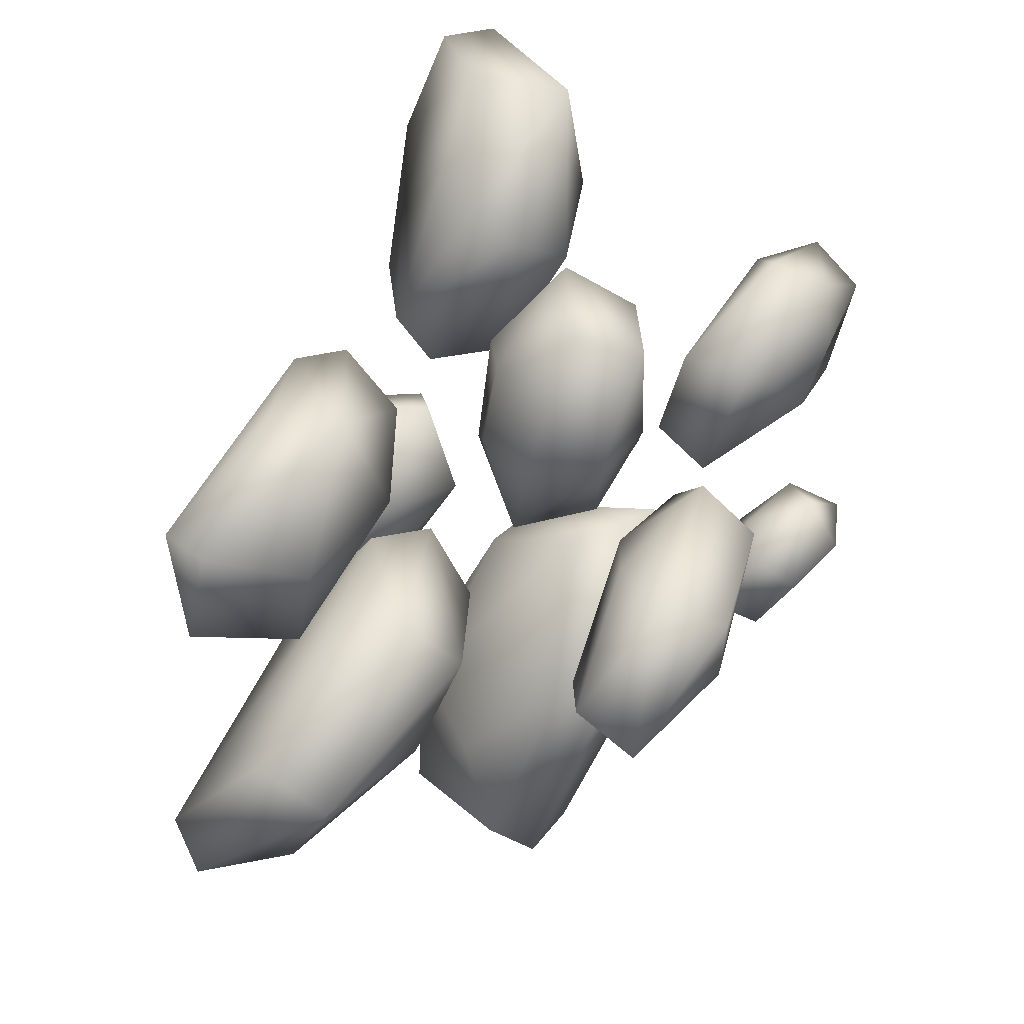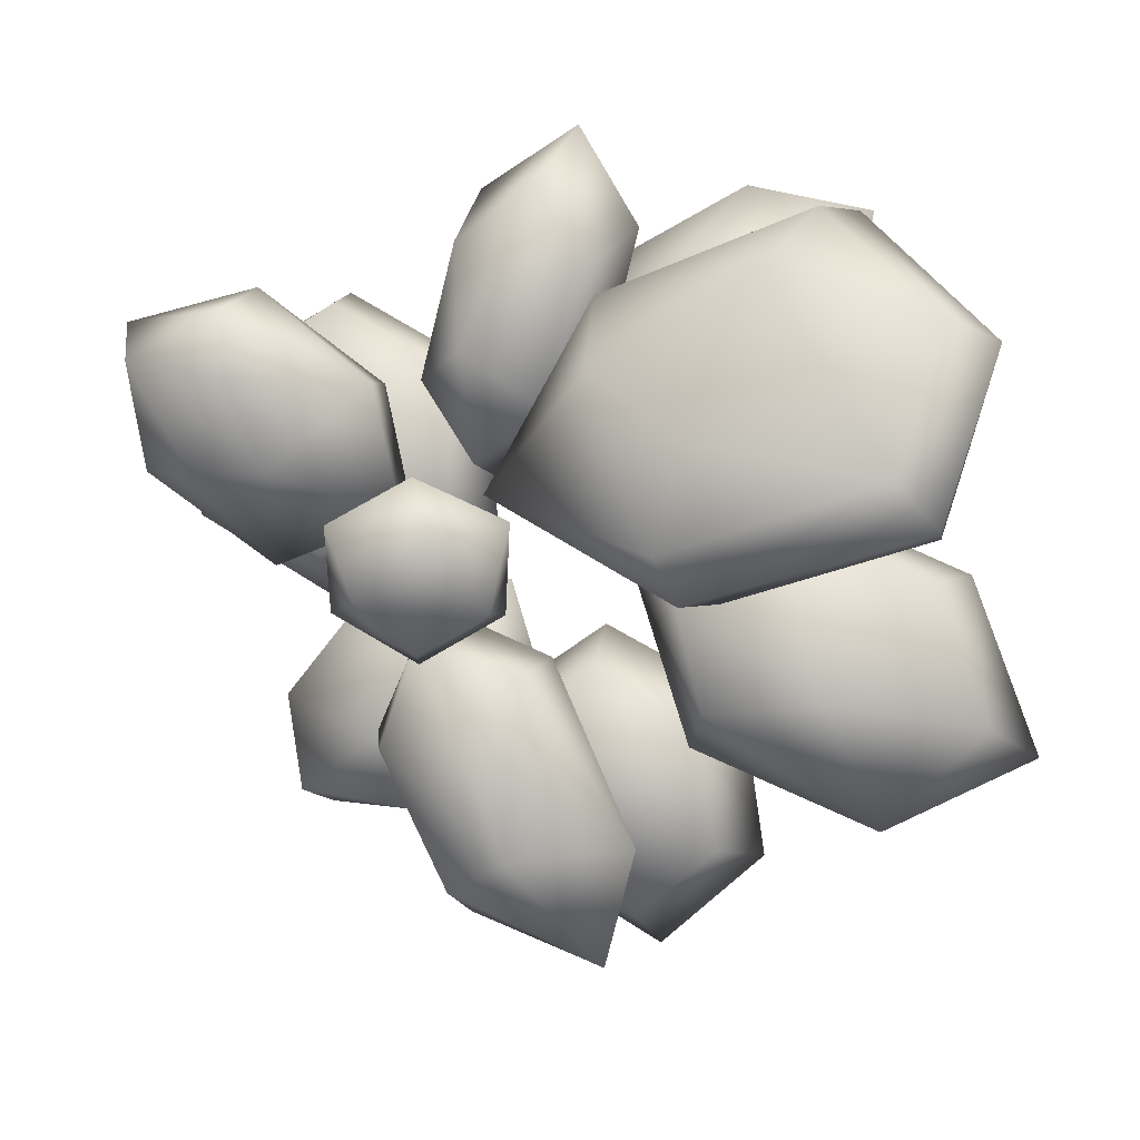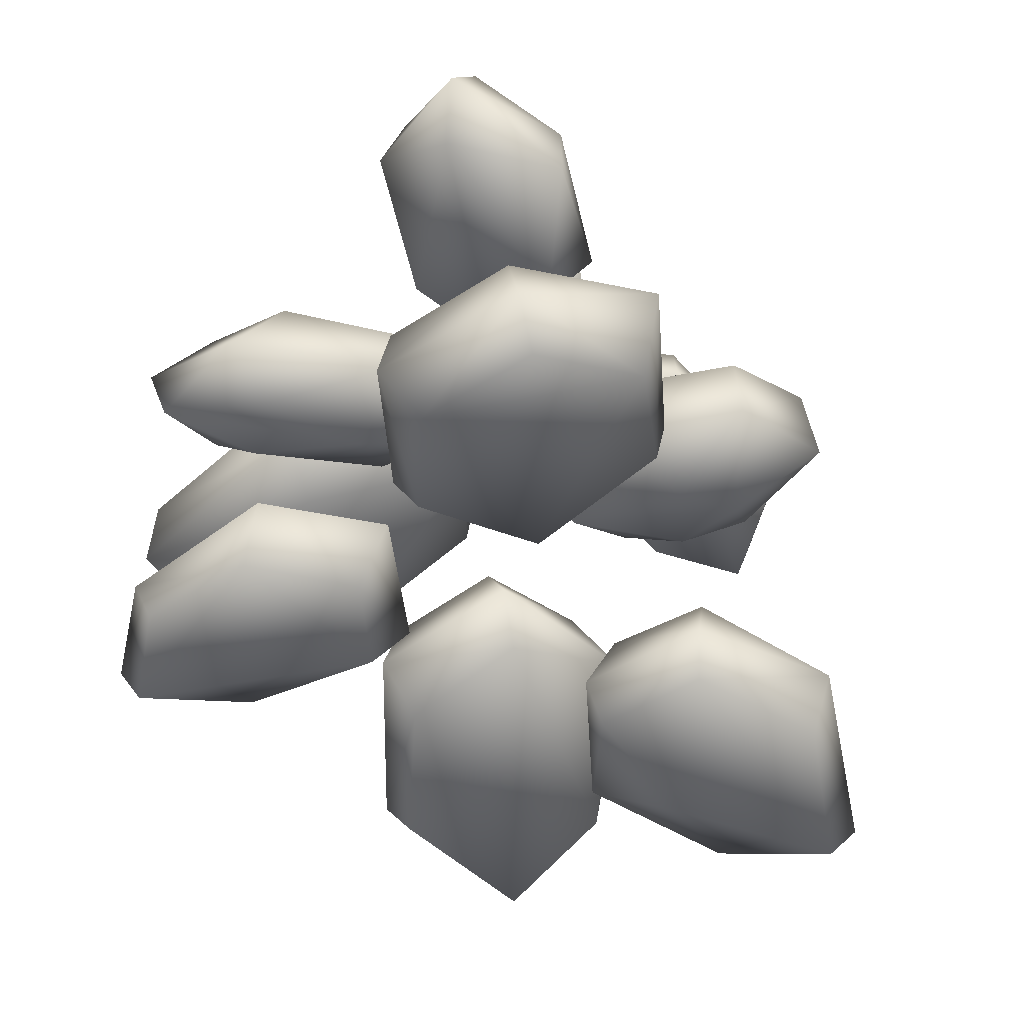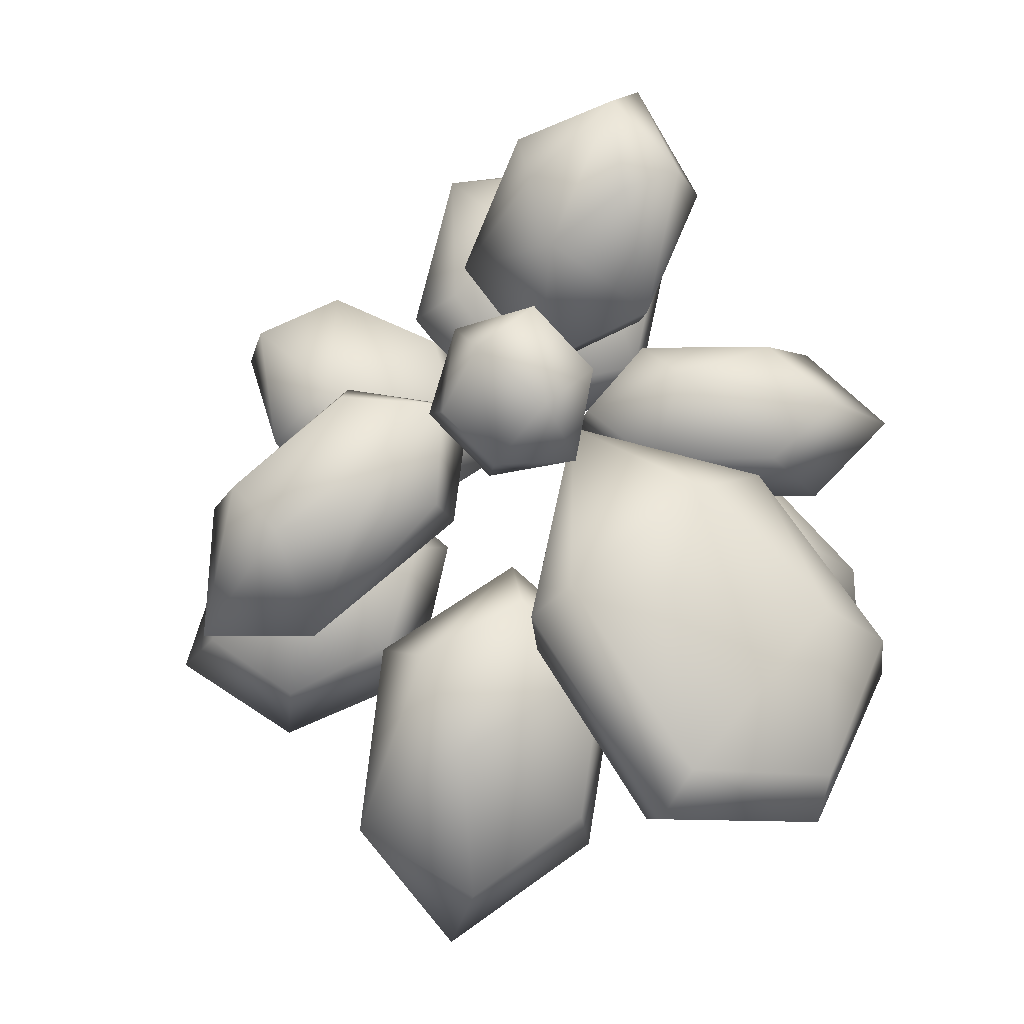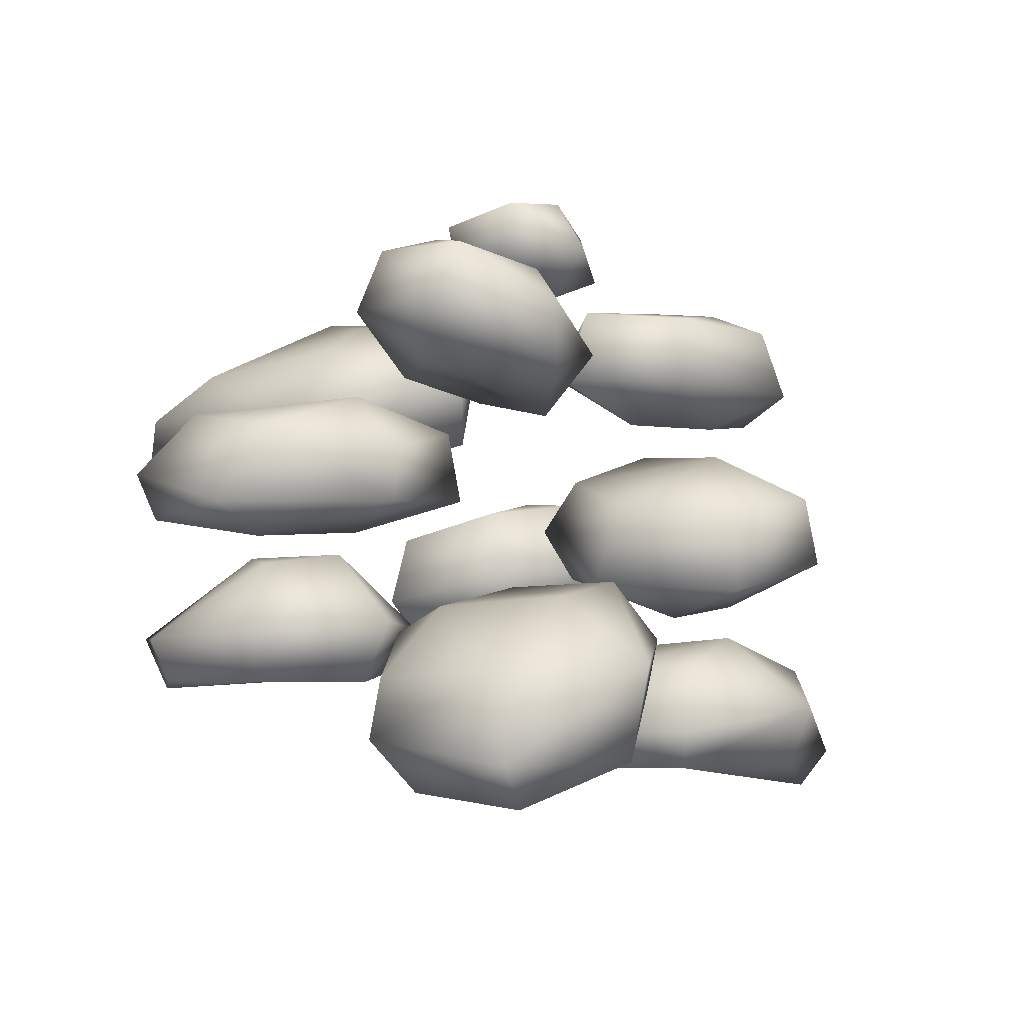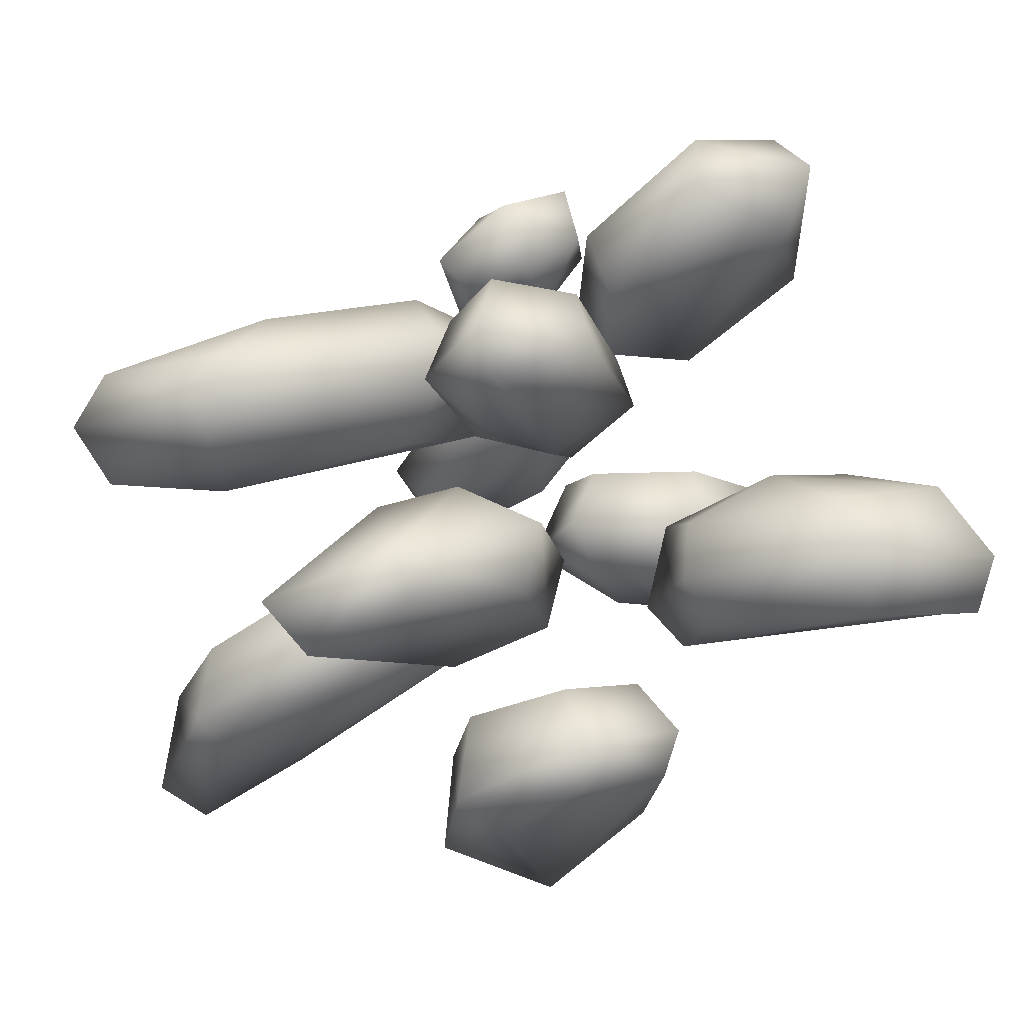
<metadata>
{"format":"obj","ext":"obj","renderer":"f3d","projection":"perspective","resolution":1024,"background":"white","views":[{"elev":-71.5,"azim":65.8,"up":"+Z"},{"elev":4.2,"azim":-166.0,"up":"+Z"},{"elev":-46.9,"azim":65.4,"up":"+Y"},{"elev":79.5,"azim":-105.1,"up":"+Y"},{"elev":1.9,"azim":66.9,"up":"+Y"},{"elev":70.6,"azim":-13.1,"up":"+Z"}]}
</metadata>
<code>
o Leaves_Sphere.007
v 0.2888 2.176 0.1223
v 0.2777 2.006 0.08543
v 0.212 1.93 0.3417
v 0.2989 2.27 0.3681
v 0.4185 2.146 0.3068
v 0.4272 2.015 0.32
v 0.2399 1.927 0.6084
v 0.3248 2.201 0.61
v 0.315 2.018 0.7346
v 0.133 2.225 0.7361
v 0.07532 2.077 0.8683
v 0.07683 1.963 0.821
v 0.03619 2.233 0.5379
v -0.05866 2.062 0.6419
v 0.1153 2.217 0.2403
v 0.05117 2.062 0.2216
v 0.05271 1.951 0.5678
v 0.07083 1.514 -1.004
v 0.05602 1.283 -1.115
v 0.04823 1.191 -1.038
v 0.2113 1.628 -0.7177
v 0.3831 1.455 -0.8714
v 0.3279 1.296 -0.8439
v 0.3662 1.57 -0.5305
v 0.4343 1.411 -0.4782
v 0.3719 1.309 -0.5032
v 0.1658 1.561 -0.3869
v 0.1732 1.388 -0.2994
v 0.1515 1.288 -0.3523
v -0.08172 1.583 -0.532
v -0.1639 1.36 -0.4803
v -0.1392 1.561 -0.8271
v -0.2163 1.331 -0.8722
v -0.06007 1.284 -0.6563
v 0.2679 2.677 -0.2536
v 0.2965 2.565 -0.2811
v 0.3782 2.754 -0.1391
v 0.4643 2.637 -0.1711
v 0.3443 2.521 -0.1395
v 0.4405 2.748 0.01614
v 0.4433 2.612 0.01452
v 0.2121 2.738 -0.01593
v 0.2702 2.697 0.1139
v 0.2907 2.546 0.05541
v 0.08371 2.628 0.02197
v 0.1469 2.528 0.007778
v 0.1193 2.653 -0.1662
v 0.1228 2.516 -0.1786
v 0.6815 2.366 -0.09557
v 0.6278 2.569 0.1118
v 0.7982 2.56 0.1021
v 0.9324 2.483 0.1114
v 0.9297 2.336 0.1092
v 0.6355 2.221 0.00866
v 0.9264 2.609 0.3481
v 0.9757 2.479 0.4319
v 0.8747 2.348 0.3952
v 0.6953 2.629 0.3108
v 0.7175 2.597 0.455
v 0.6852 2.457 0.5053
v 0.4262 2.479 0.3025
v 0.4483 2.313 0.2991
v 0.3865 2.391 0.01869
v 0.4221 2.253 0.09212
v -0.04841 2.347 -0.9491
v -0.02111 2.195 -0.8895
v 0.1328 2.494 -0.7093
v 0.2735 2.443 -0.7836
v 0.2676 2.276 -0.8542
v 0.2566 2.189 -0.6365
v 0.415 2.473 -0.4752
v 0.4675 2.314 -0.4555
v 0.3287 2.486 -0.2439
v 0.3438 2.316 -0.1749
v 0.2488 2.2 -0.4096
v 0.1183 2.5 -0.4993
v 0.1032 2.443 -0.318
v 0.07465 2.316 -0.2853
v -0.1193 2.357 -0.688
v -0.04739 2.205 -0.646
v -0.1779 2.475 -0.05725
v -0.2171 2.4 -0.1663
v -0.2834 2.279 -0.1679
v -0.5789 2.148 0.02287
v -0.2463 2.461 0.178
v -0.0171 2.397 0.3264
v 0.2226 2.332 0.06179
v 0.0642 2.149 -0.006436
v 0.003696 2.23 0.4895
v -0.007034 2.114 0.4616
v -0.1182 2.027 0.3605
v -0.3774 2.33 0.5456
v -0.4783 2.209 0.6751
v -0.5501 2.085 0.6706
v -0.5651 2.004 0.5561
v -0.5581 2.017 0.336
v -0.7711 2.326 0.4364
v -0.8694 2.233 0.3875
v -0.8174 2.11 0.2955
v -0.6791 2.489 0.1037
v -0.7698 2.435 0.001933
v -0.7543 2.301 -0.02161
v -0.5671 1.802 -0.7239
v -0.4581 1.971 -0.414
v -0.1855 1.977 -0.4456
v -0.1191 1.794 -0.5445
v -0.5395 1.61 -0.681
v -0.1096 1.96 -0.1591
v 0.006702 1.8 -0.1529
v -0.05892 1.67 -0.2107
v -0.3243 1.881 0.003882
v -0.2962 1.715 0.05904
v -0.329 1.596 -0.04973
v -0.6852 1.801 -0.1513
v -0.7517 1.633 -0.1441
v -0.7037 1.545 -0.195
v -0.8113 1.795 -0.4804
v -0.9072 1.59 -0.5702
v -0.8077 1.488 -0.5545
v 0.4479 2.044 -0.6749
v 0.4132 1.888 -0.6524
v 0.541 2.119 -0.504
v 0.7498 2.016 -0.6419
v 0.7272 1.854 -0.6915
v 0.5558 1.739 -0.535
v 0.7946 1.986 -0.4236
v 0.8101 1.8 -0.4245
v 0.611 2.001 -0.2041
v 0.5754 1.809 -0.1495
v 0.5661 1.718 -0.3739
v 0.3538 2.053 -0.2007
v 0.2707 1.925 -0.1499
v 0.2964 1.803 -0.2174
v 0.3009 2.114 -0.4181
v 0.1783 1.951 -0.4232
v 0.3651 1.788 -0.4904
v 0.7696 1.827 -0.109
v 0.7689 1.685 -0.2261
v 0.771 1.56 -0.1984
v 0.9216 1.808 0.0935
v 1.132 1.667 -0.02522
v 1.067 1.44 -0.01219
v 1.072 1.655 0.3212
v 1.149 1.458 0.3301
v 1.088 1.351 0.2706
v 0.7014 1.776 0.3065
v 0.8002 1.624 0.4908
v 0.8022 1.485 0.5189
v 0.4782 1.698 0.3263
v 0.4352 1.568 0.3293
v 0.4828 1.458 0.2826
v 0.8165 1.36 0.4118
v 0.469 1.799 0.02233
v 0.3829 1.631 -0.05146
v 0.4442 1.512 -0.04492
v -0.006349 1.863 0.3109
v -0.1034 1.654 0.06256
v -0.1208 1.532 0.1527
v -0.2221 1.846 0.4806
v 0.1834 1.702 0.2438
v 0.1041 1.539 0.2827
v -0.03468 1.843 0.5078
v 0.1236 1.696 0.565
v -0.2215 1.639 0.7582
v -0.1992 1.533 0.7173
v 0.04882 1.547 0.5633
v -0.5158 1.614 0.6961
v -0.4432 1.485 0.6558
v -0.3644 1.765 0.3502
v -0.438 1.578 0.3596
f 3 7 12
f 9 11 12
f 9 12 7
f 8 4 10
f 11 14 12
f 12 14 17
f 10 4 13
f 3 12 17
f 13 4 15
f 15 4 1
f 20 23 26
f 18 22 19
f 34 20 26
f 22 24 25
f 34 26 29
f 24 21 27
f 29 31 34
f 27 21 30
f 30 21 32
f 33 20 34
f 32 21 18
f 33 19 20
f 37 40 38
f 44 39 41
f 38 41 39
f 40 37 42
f 43 42 45
f 44 46 48
f 45 47 48
f 42 37 47
f 44 48 39
f 48 36 39
f 47 37 35
f 49 53 54
f 51 52 49
f 51 50 55
f 53 57 54
f 55 50 58
f 57 60 62
f 60 61 62
f 59 58 61
f 57 62 64
f 57 64 54
f 75 66 70
f 67 68 65
f 66 69 70
f 68 67 71
f 71 67 73
f 73 67 76
f 77 76 79
f 78 79 80
f 75 80 66
f 81 87 82
f 96 84 88
f 83 88 84
f 96 88 91
f 86 89 87
f 91 95 96
f 86 85 92
f 93 92 97
f 95 99 96
f 96 99 84
f 85 81 100
f 103 106 107
f 104 105 103
f 106 110 107
f 105 104 108
f 108 104 111
f 111 104 114
f 116 119 113
f 114 104 117
f 110 113 119
f 117 103 118
f 110 119 107
f 120 124 121
f 120 123 124
f 123 122 126
f 126 122 128
f 129 133 130
f 128 122 131
f 125 130 133
f 131 122 134
f 125 133 136
f 132 135 133
f 133 135 136
f 134 120 135
f 137 140 141
f 141 143 144
f 142 145 152
f 143 140 146
f 146 149 147
f 151 155 152
f 146 140 153
f 142 152 155
f 155 139 142
f 153 140 137
f 156 160 157
f 156 159 162
f 158 161 166
f 163 162 164
f 165 168 166
f 158 166 168
f 168 170 158
f 159 169 167
f 169 157 170
f 169 159 156
f 6 7 3 2
f 1 4 5
f 8 9 6 5
f 5 4 8
f 7 6 9
f 10 11 9 8
f 14 11 10 13
f 16 14 13 15
f 14 16 17
f 3 17 16 2
f 1 2 16 15
f 23 20 19 22
f 26 23 22 25
f 18 21 22
f 28 29 26 25
f 22 21 24
f 27 28 25 24
f 31 28 27 30
f 29 28 31
f 32 33 31 30
f 31 33 34
f 18 19 33 32
f 38 36 35 37
f 36 38 39
f 43 44 41 40
f 38 40 41
f 45 46 44 43
f 40 42 43
f 35 36 48 47
f 46 45 48
f 45 42 47
f 56 53 52 55
f 49 52 53
f 59 60 56 55
f 53 56 57
f 52 51 55
f 57 56 60
f 55 58 59
f 63 64 62 61
f 60 59 61
f 50 63 61 58
f 54 64 63 49
f 49 63 50 51
f 72 69 68 71
f 65 68 69
f 66 65 69
f 69 72 70
f 75 70 72 74
f 73 74 72 71
f 78 80 75 74
f 73 76 77
f 78 74 73 77
f 66 80 79 65
f 78 77 79
f 67 65 79 76
f 88 83 82 87
f 6 2 1 5
f 86 87 81 85
f 90 91 88 87
f 94 95 91 90
f 87 89 90
f 92 93 89 86
f 93 94 90 89
f 98 99 95 94
f 97 98 94 93
f 100 97 92 85
f 100 101 98 97
f 99 102 84
f 102 99 98 101
f 82 101 100 81
f 102 83 84
f 83 102 101 82
f 109 106 105 108
f 103 105 106
f 106 109 110
f 112 113 110 109
f 111 112 109 108
f 115 116 113 112
f 114 115 112 111
f 118 119 116 115
f 117 118 115 114
f 107 119 118 103
f 117 104 103
f 125 136 121 124
f 120 122 123
f 127 130 125 124
f 127 124 123 126
f 128 129 127 126
f 130 127 129
f 131 132 129 128
f 135 132 131 134
f 129 132 133
f 141 142 139 138
f 135 120 121
f 134 122 120
f 136 135 121
f 138 137 141
f 144 145 142 141
f 152 145 144 148
f 141 140 143
f 148 144 143 147
f 143 146 147
f 151 152 148 150
f 150 148 147 149
f 153 154 150 149
f 149 146 153
f 155 151 150 154
f 138 154 153 137
f 138 139 155 154
f 161 158 157 160
f 163 166 161 160
f 163 160 156 162
f 164 165 166 163
f 168 165 164 167
f 159 167 164 162
f 167 169 170
f 168 167 170
f 170 157 158
f 169 156 157

</code>
